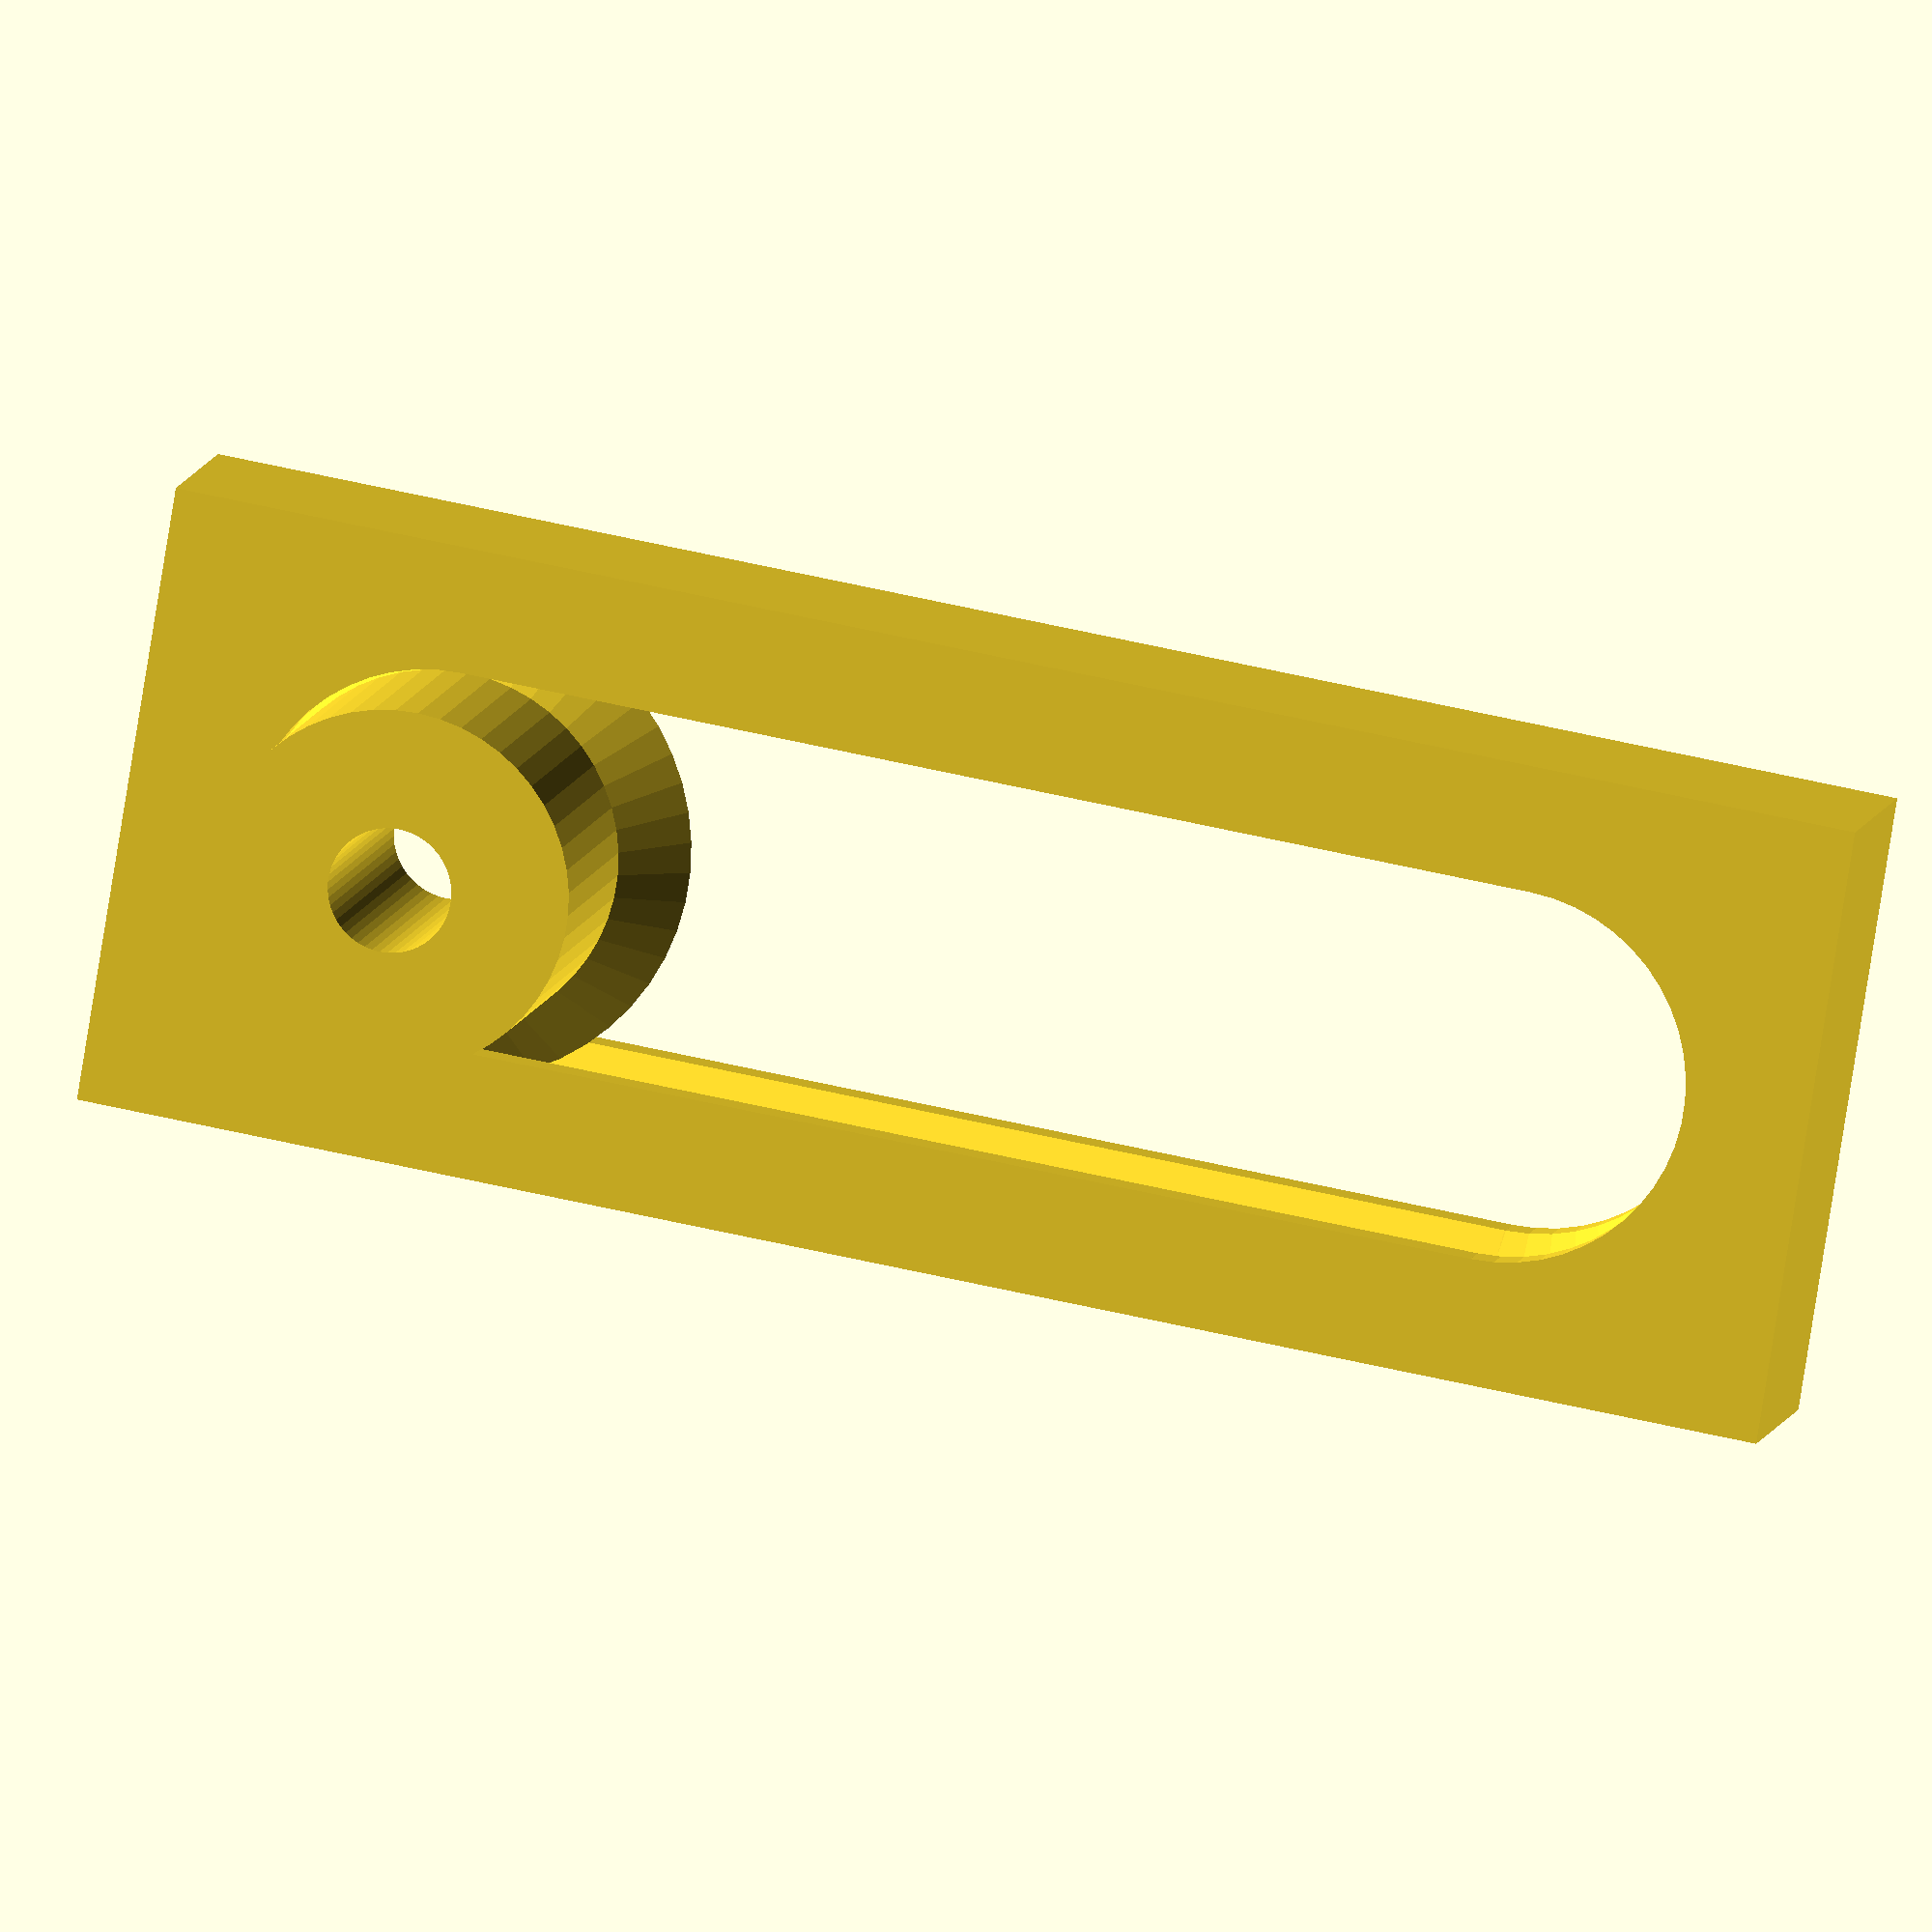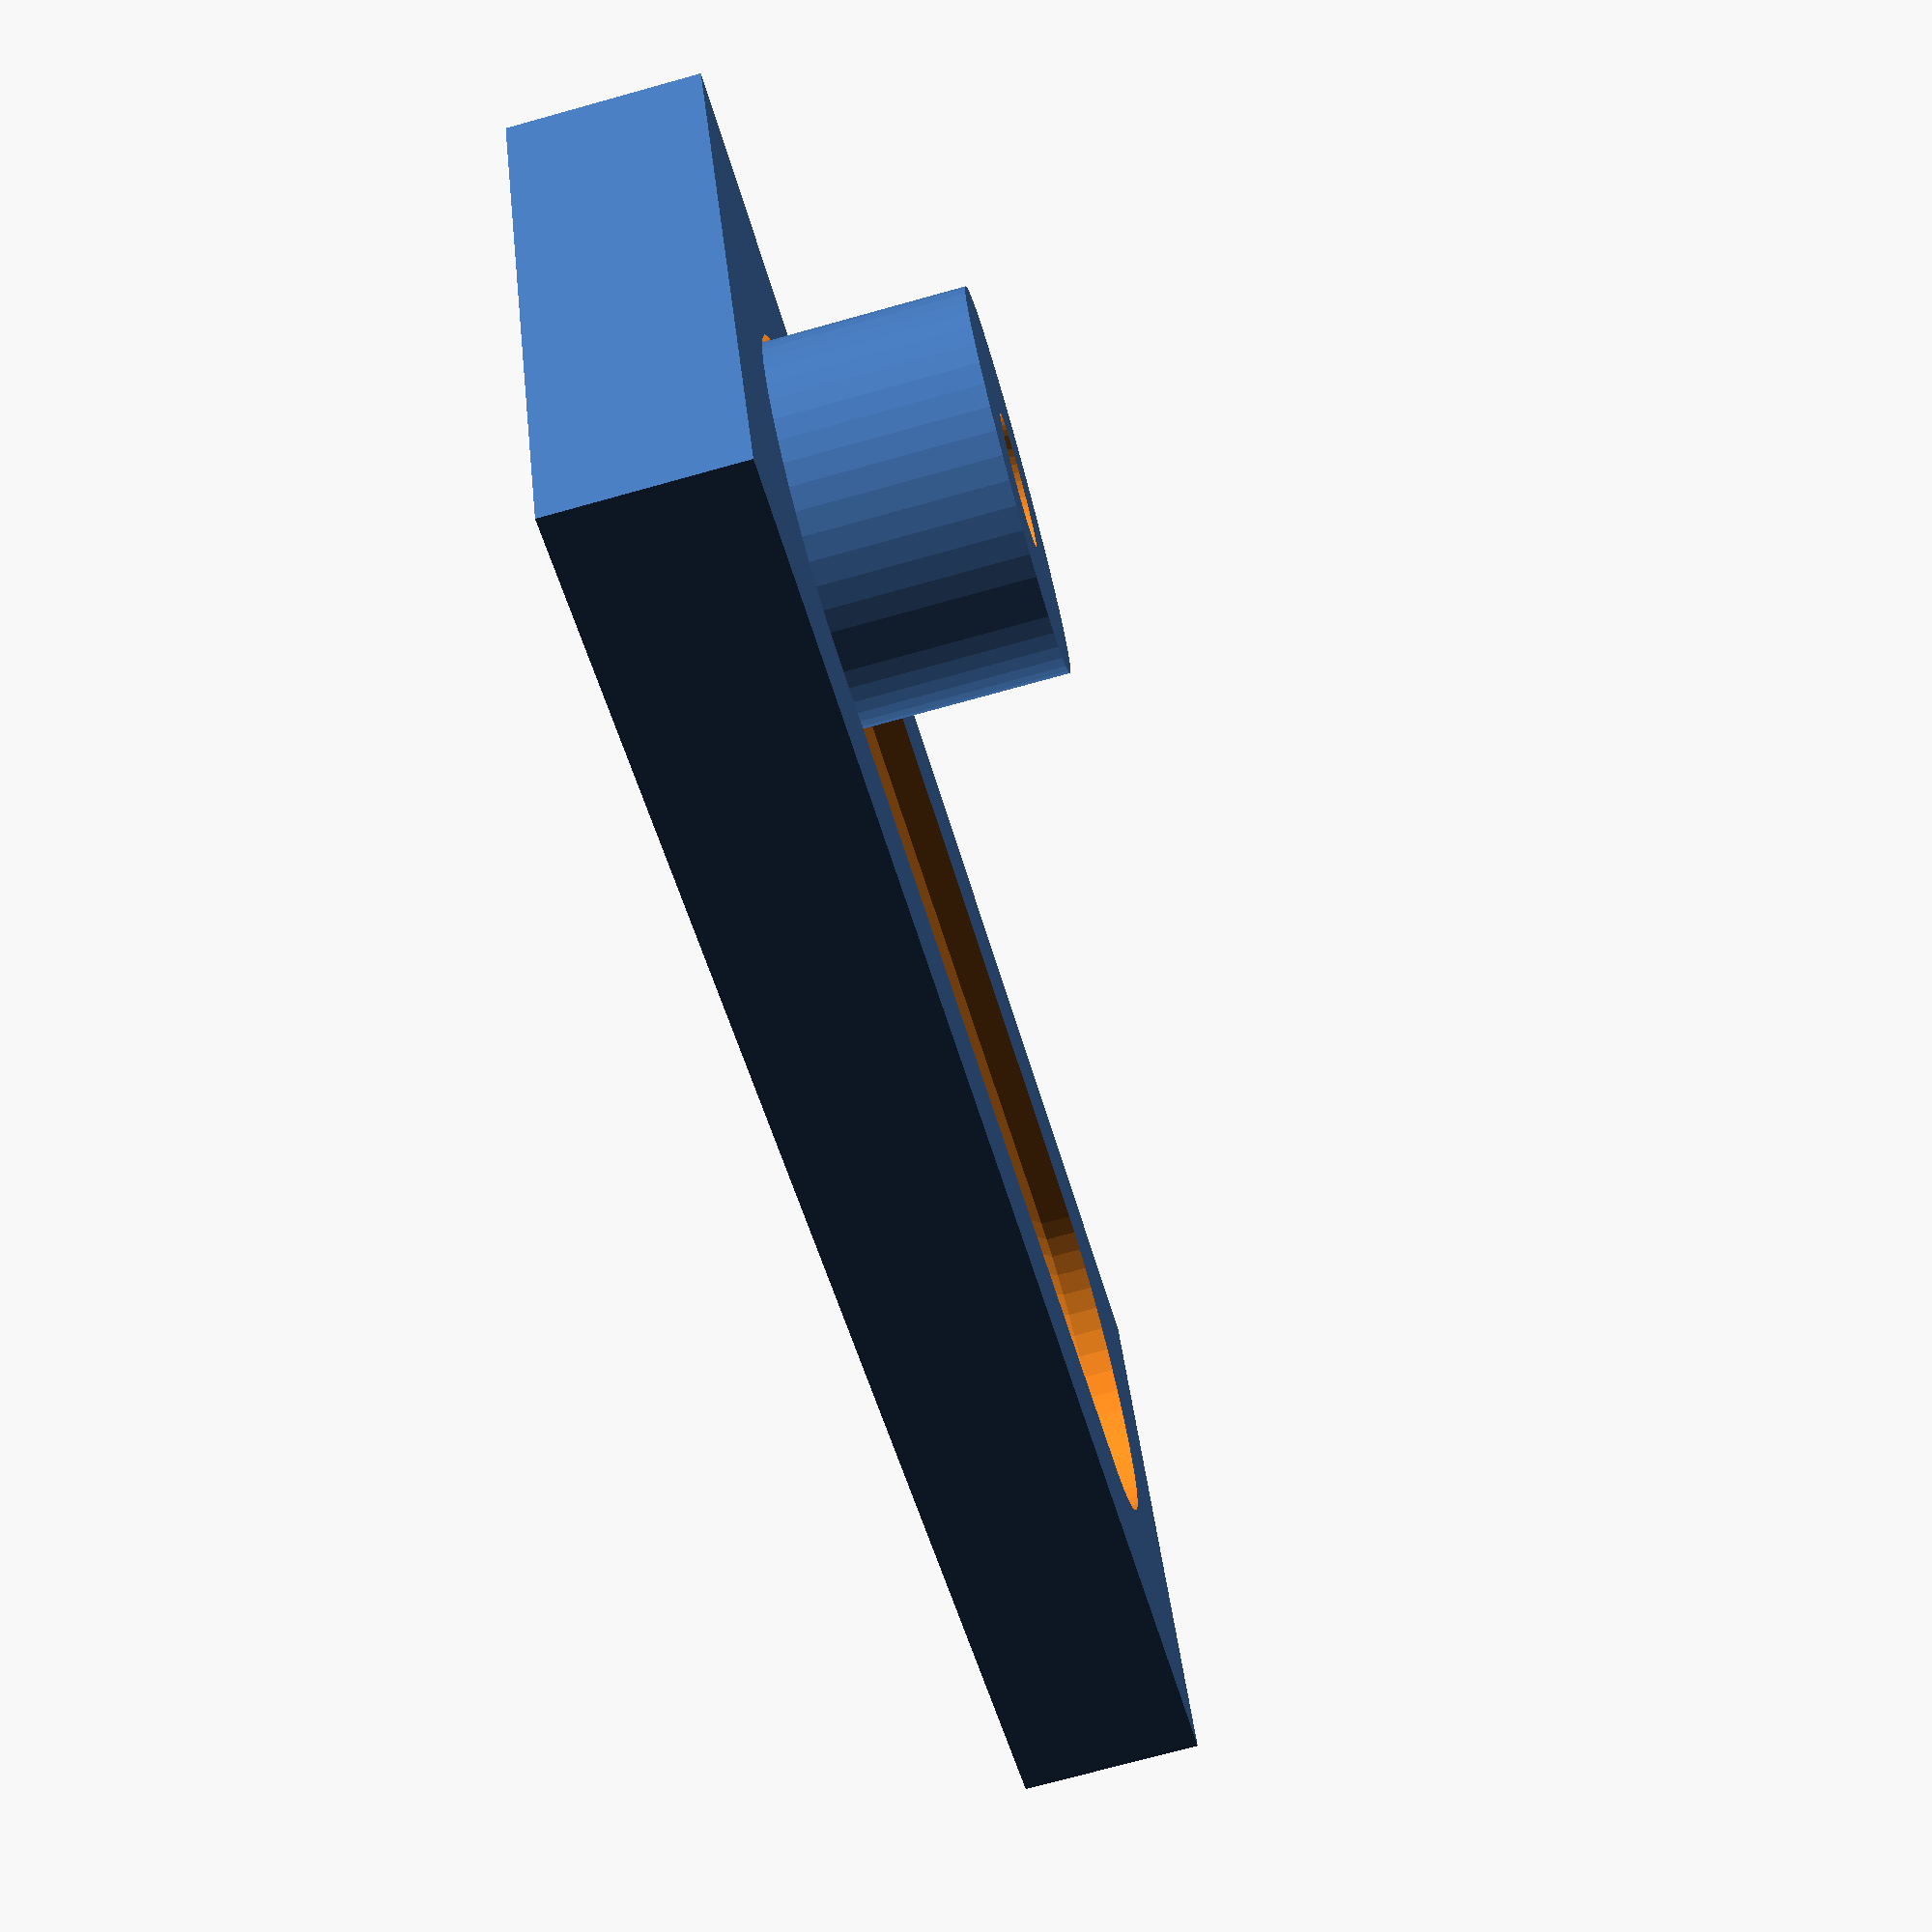
<openscad>
module slidingbolt(travel, radius, height, lip, clearance, bolt_radius, flathead_radius, standoff, action) {
	$fn = 50;
	h2 = height / 2;
	h2l = h2 - lip;
	o = radius + h2 + 1;

	function flathead() = [
		[0, -1],
		[bolt_radius + flathead_radius, -1],
		[bolt_radius + flathead_radius, 0],
		[bolt_radius, flathead_radius],
		[bolt_radius, height + standoff + 1],
		[0, height + standoff + 1],
	];

	function profile(use_clearance, use_overlap, standoff) = [
		[0, -use_overlap], 
		[radius - use_clearance, -use_overlap], 
		[radius - use_clearance, lip + sin(22.5) * use_clearance],
		[radius + h2l - use_clearance * sqrt(2), h2],
		[radius - use_clearance, height - lip - sin(22.5) * use_clearance],
		[radius - use_clearance, height + use_overlap + standoff],
		[0, height + use_overlap + standoff]
	];

	module track() {
		module halftrack() {
			translate([0, travel, 0]){
				rotate([90, 0, 0]) {
					linear_extrude(height = travel) {
						polygon(points=profile(0, 1, 0));
					}
				}
			}
		}

		halftrack();
		mirror([1, 0, 0]) {
			halftrack();
		}
		rotate_extrude(height = height) {
			polygon(points=profile(0, 1, 0));
		}
		translate([0, travel, 0]) {
			rotate_extrude(height = height) {
				polygon(points=profile(0, 1, 0));
			}
		}
	}

	module sliderbolt() {
		difference() {
			rotate_extrude(height = height) {
				polygon(points=profile(clearance, 0, standoff));
			}
			rotate_extrude(height = height) {
				polygon(points=flathead());
			}
		}
	}

	if (action == "bolt") {
		sliderbolt();
	} else if (action == "track") {
		track();
	} else {
		difference() {
			translate([-o, -o, 0]) {
				cube([2 * o, 2 * o + travel, height]);
			}
			track();
		}

		sliderbolt();
	}
}

travel = 35;
radius = 6;
height = 6;
lip = 1;
bolt_radius = 2;
flathead_radius = 2.6;
clearance = 0.2;
standoff = 6;

slidingbolt(travel, radius, height, lip, clearance, bolt_radius, flathead_radius, standoff);

</openscad>
<views>
elev=169.4 azim=279.2 roll=167.2 proj=o view=solid
elev=253.1 azim=245.6 roll=254.5 proj=p view=solid
</views>
